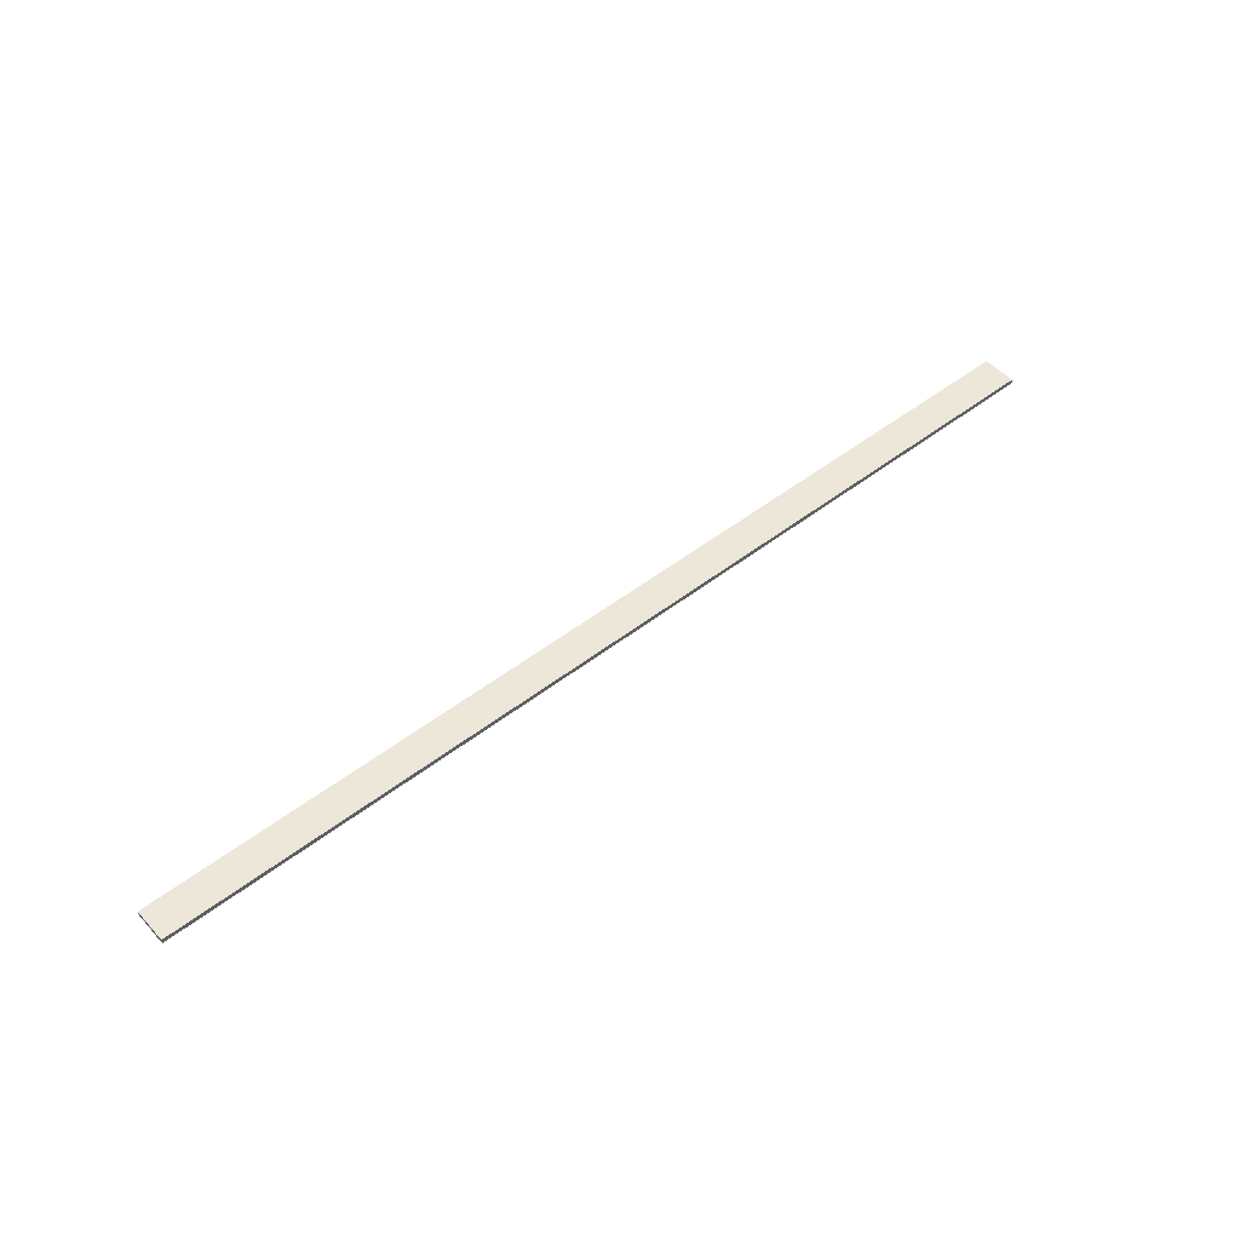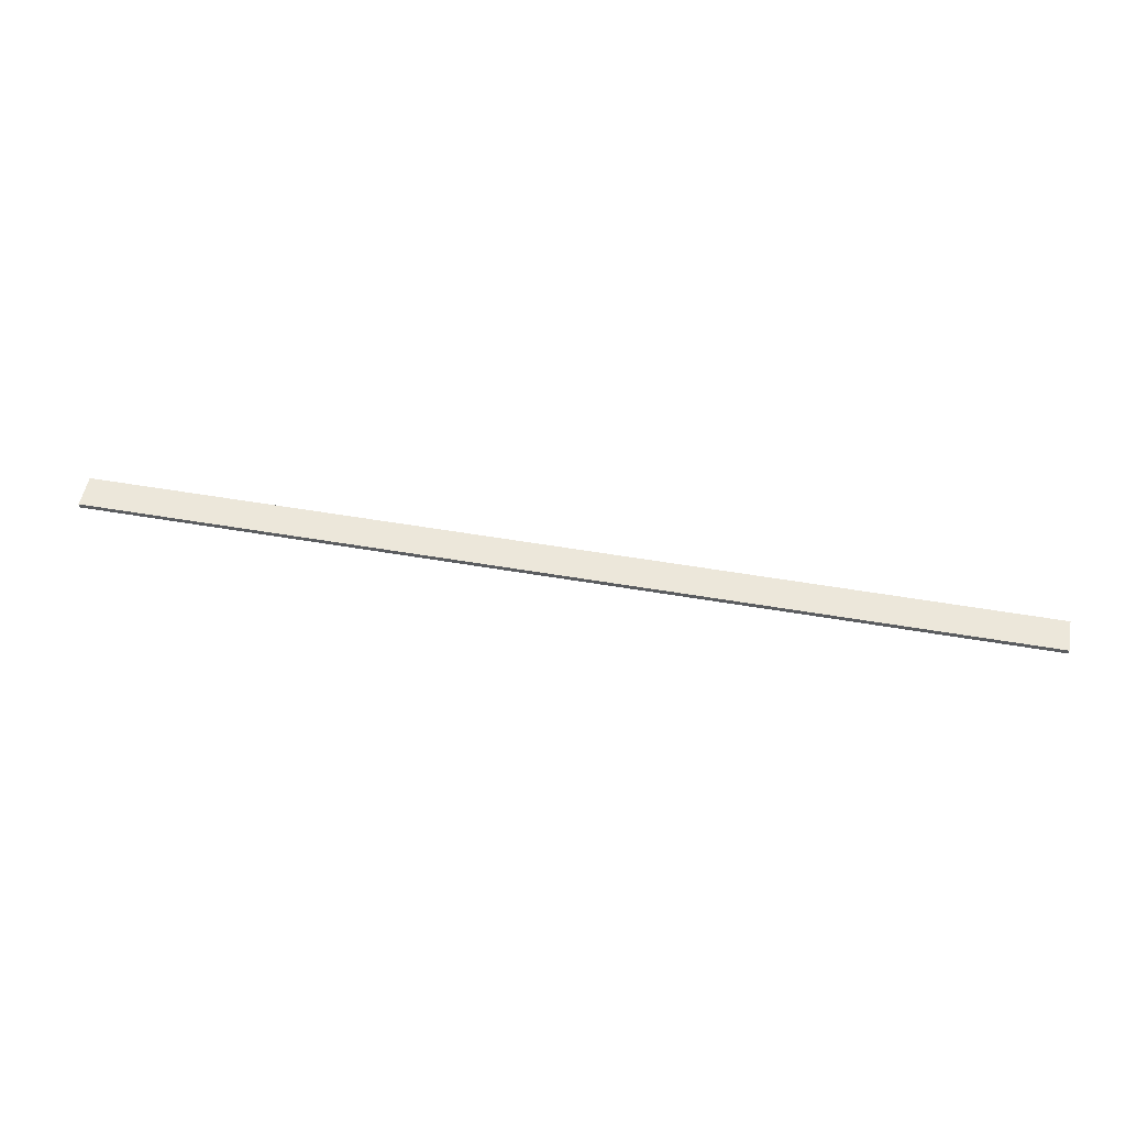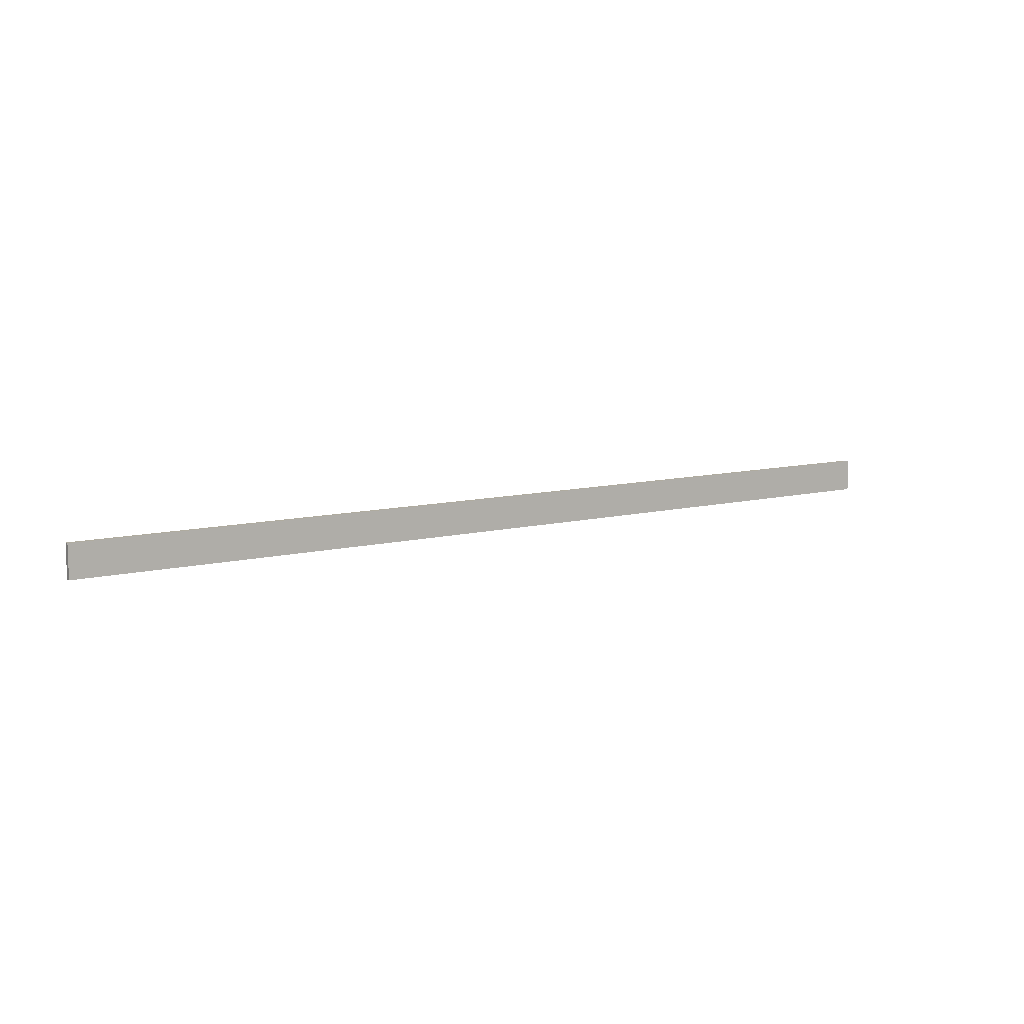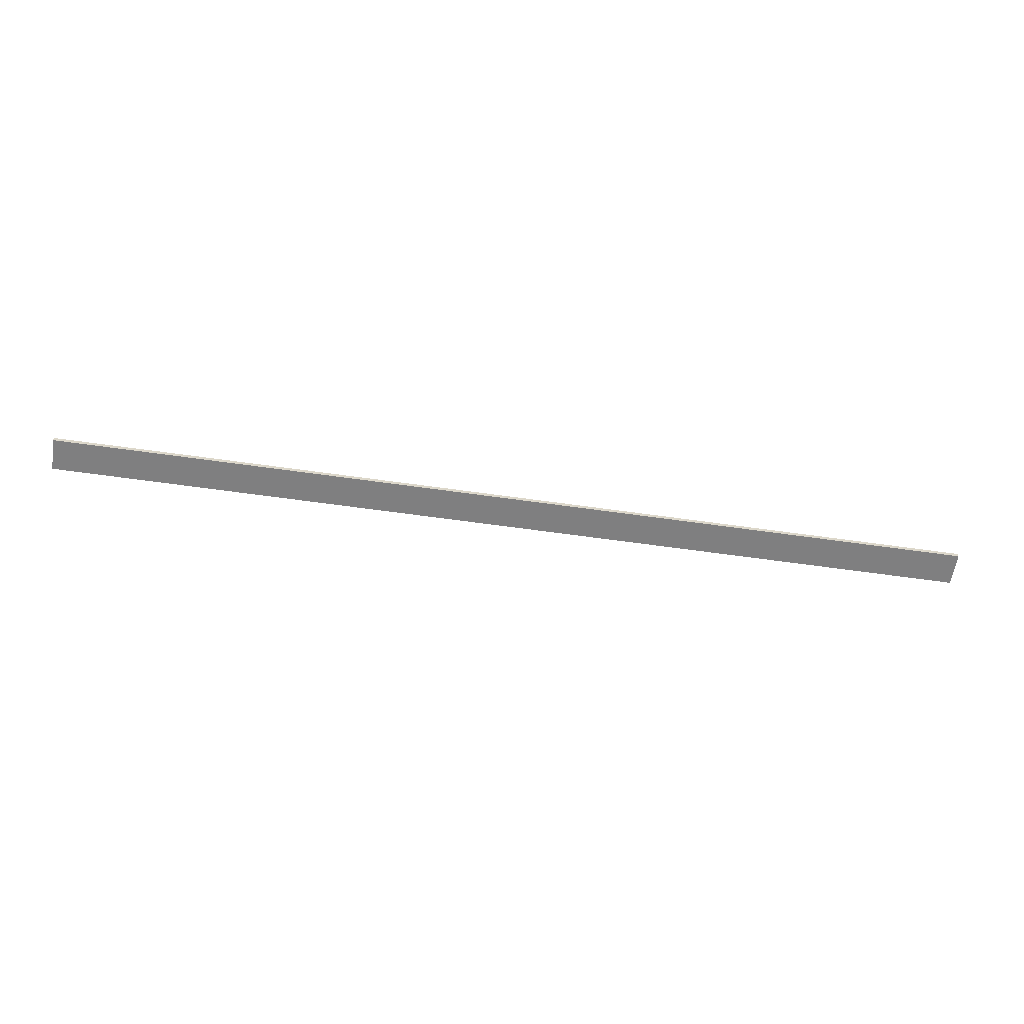
<metadata>
{"format":"obj","ext":"obj","renderer":"f3d","projection":"perspective","resolution":1024,"background":"white","views":[{"elev":50.2,"azim":-40.4,"up":"+Y"},{"elev":52.5,"azim":10.5,"up":"+Y"},{"elev":9.6,"azim":146.3,"up":"+Z"},{"elev":-59.9,"azim":171.6,"up":"+Y"}]}
</metadata>
<code>
o Group19/mesh64/mesh64-geometry#mesh64-geometry
v -0.7619 0.4321 0.3294
v 0.8051 0.4243 0.3294
v -0.7619 0.4243 0.3294
v 0.8051 0.4321 0.3294
v -0.7619 0.4243 0.3848
v 0.8051 0.4321 0.3848
v 0.8051 0.4243 0.3848
v -0.7619 0.4321 0.3848
f 1 2 3
f 2 1 4
f 3 2 1
f 4 1 2
f 2 5 3
f 3 5 2
f 5 1 3
f 3 1 5
f 1 6 4
f 4 6 1
f 6 2 4
f 4 2 6
f 5 2 7
f 7 2 5
f 1 5 8
f 8 5 1
f 6 1 8
f 8 1 6
f 2 6 7
f 7 6 2
f 6 5 7
f 7 5 6
f 5 6 8
f 8 6 5

</code>
